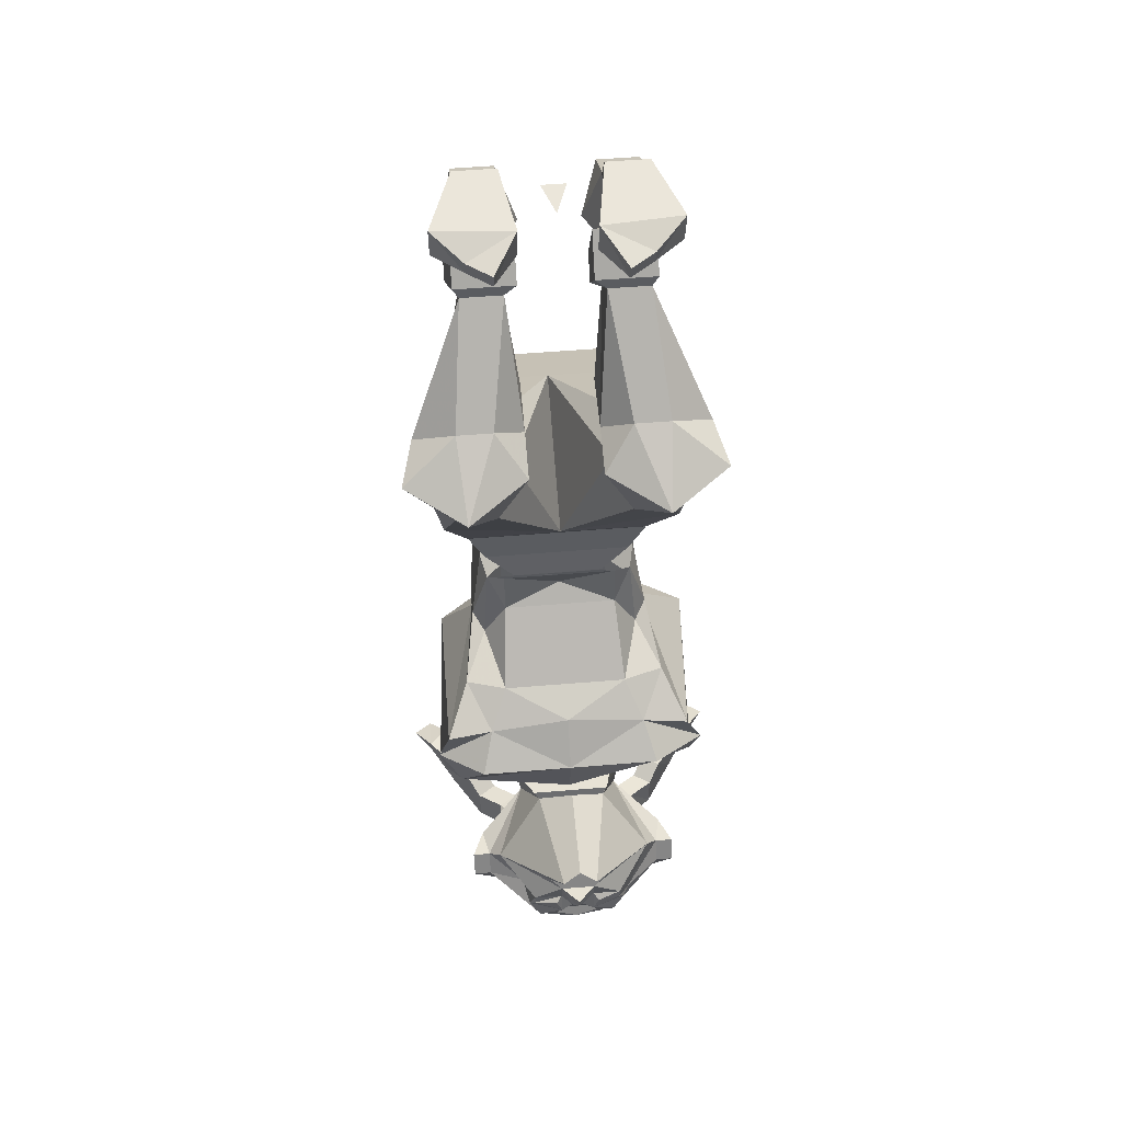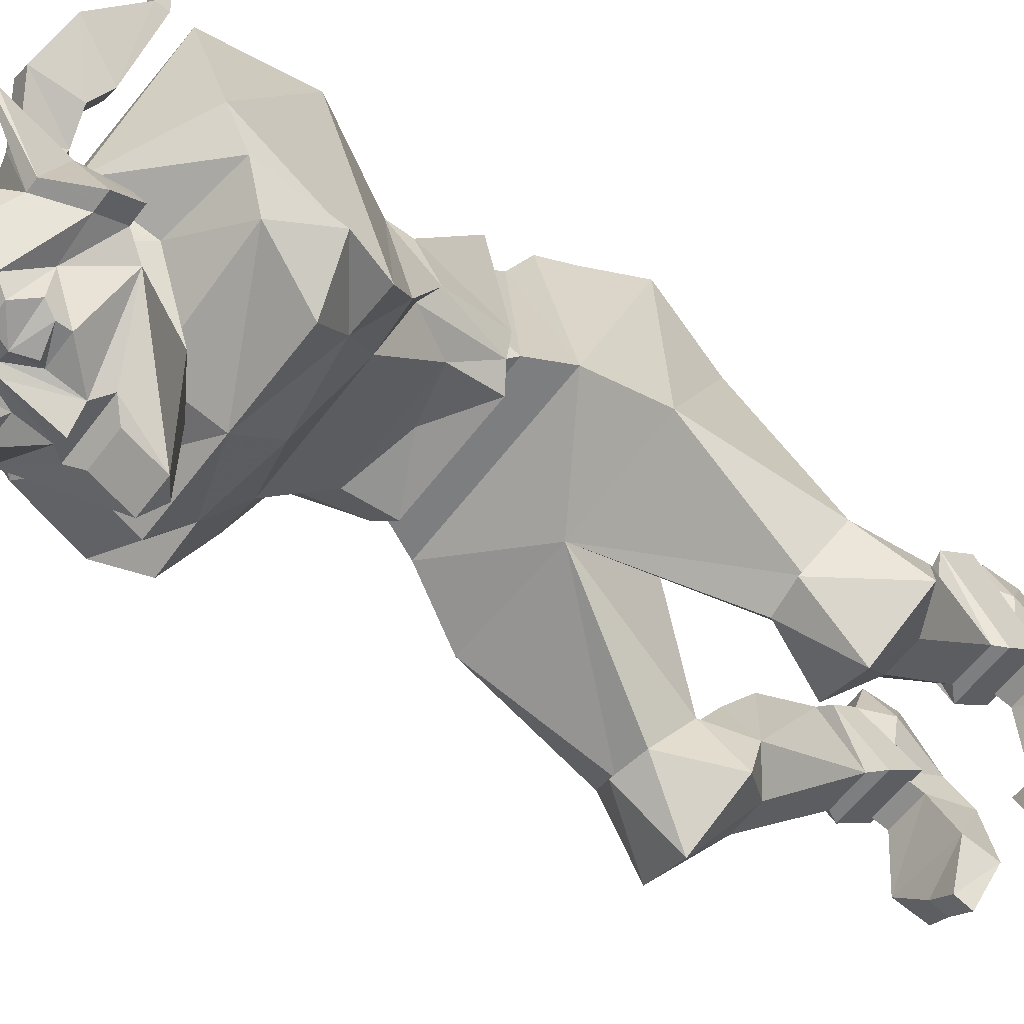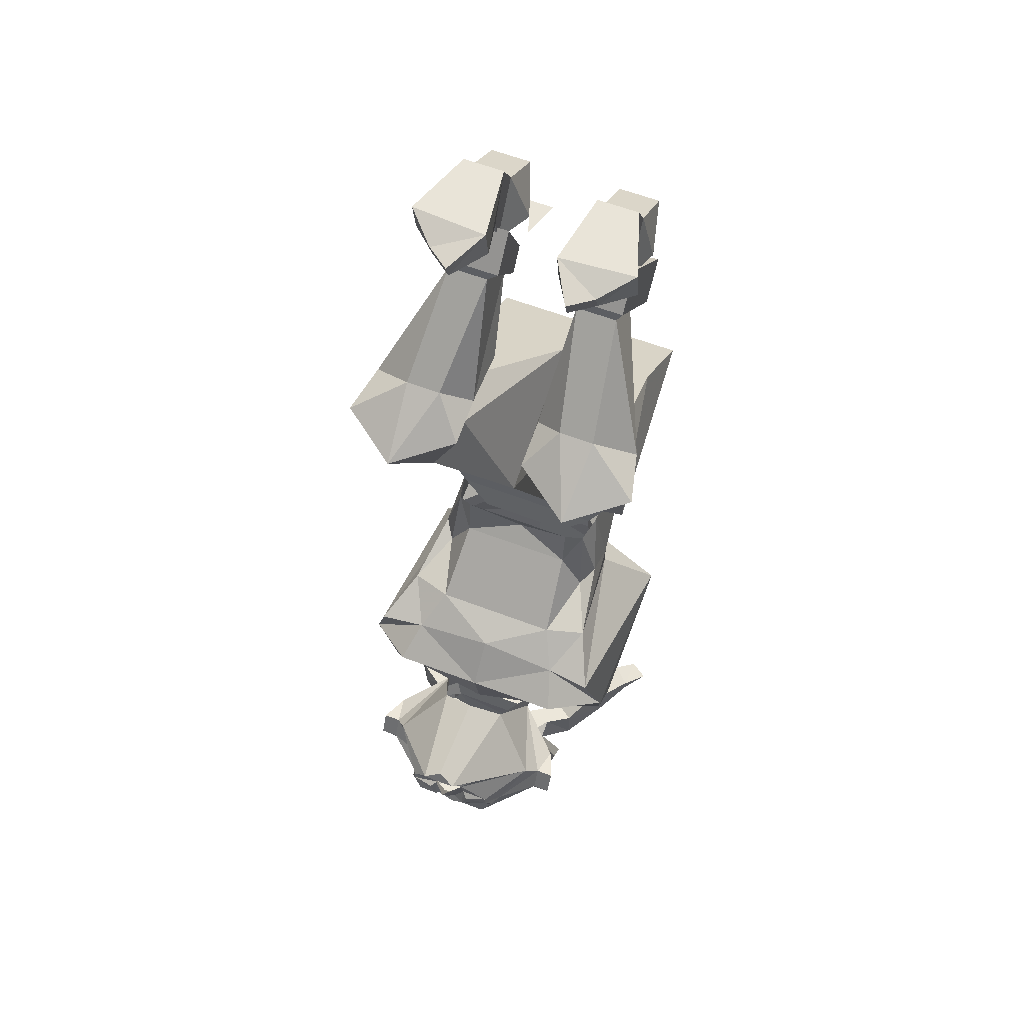
<metadata>
{"format":"obj","ext":"obj","renderer":"f3d","projection":"perspective","resolution":1024,"background":"white","views":[{"elev":54.9,"azim":175.0,"up":"+Y"},{"elev":-59.3,"azim":53.2,"up":"+Z"},{"elev":60.7,"azim":-158.7,"up":"+Y"}]}
</metadata>
<code>
v 0 0.04688 -0.03906
v -0.01562 0.04688 0.007812
v 0.01562 0.04688 0.007812
v 0.0625 -0.0625 0.01562
v 0.0625 0.007812 0.0625
v 0.0625 -0.02344 0.007812
v 0.1172 -0.0625 0.01562
v 0.1172 -0.02344 0.007812
v 0.1172 0.007812 0.0625
v 0.1328 -0.07031 0.07031
v 0.1172 -0.1016 0.08594
v 0.1172 -0.08594 0.1328
v 0.0625 -0.1016 0.08594
v 0.0625 -0.08594 0.1328
v 0.03906 -0.07031 0.07031
v 0.0625 -0.03906 0.1328
v 0.0625 0.04688 0.03906
v 0.04688 0 -0.05469
v 0.1484 0 -0.04688
v 0.1172 0.04688 0.03906
v 0.1484 0.04688 -0.05469
v 0.04688 0.04688 -0.0625
v 0.07812 0.007812 -0.1094
v 0.1094 0.007812 -0.08594
v 0.1172 -0.03906 0.1328
v 0.1094 0.03125 -0.09375
v 0.07812 0.03125 -0.1172
v 0.125 -0.03906 0.01562
v 0.04688 -0.03906 0.01562
v 0.04688 -0.1172 0.05469
v 0.1328 -0.1172 0.1016
v 0.1328 -0.1641 0.0625
v 0.125 -0.08594 -0.02344
v 0.04688 -0.08594 -0.02344
v 0.04688 -0.1484 0.03125
v 0.1172 -0.1562 0.03906
v 0.1172 -0.1016 -0.02344
v 0.0625 -0.1016 -0.02344
v 0.0625 -0.1562 0.03906
v 0.07812 -0.2656 -0.03906
v 0.1484 -0.2656 -0.03906
v 0.1875 -0.25 -0.1172
v 0.1328 -0.2188 -0.1406
v 0.08594 -0.2188 -0.1406
v 0.04688 -0.25 -0.1172
v 0.04688 -0.25 -0.03906
v 0.09375 -0.2891 -0.07031
v 0.1484 -0.2891 -0.07031
v 0.1797 -0.3359 -0.1172
v 0.2031 -0.2656 -0.1797
v 0.125 -0.2812 -0.2344
v 0.04688 -0.2656 -0.1797
v 0.0625 -0.3125 -0.1172
v -0.1875 -0.25 -0.1172
v -0.1797 -0.3359 -0.1172
v -0.1484 -0.2891 -0.07031
v -0.1484 -0.2656 -0.03906
v -0.1172 -0.1562 0.03906
v -0.1172 -0.1016 -0.02344
v -0.1328 -0.2188 -0.1406
v -0.2031 -0.2656 -0.1797
v -0.1328 -0.3594 -0.1719
v -0.125 -0.2812 -0.2344
v -0.08594 -0.3516 -0.1719
v -0.04688 -0.2656 -0.1797
v -0.0625 -0.3125 -0.1172
v 0 -0.5078 -0.08594
v -0.1328 -0.3516 -0.1641
v -0.1641 -0.5078 -0.07031
v -0.1328 -0.4219 0.1172
v -0.09375 -0.2891 -0.07031
v -0.07812 -0.2656 -0.03906
v -0.0625 -0.1562 0.03906
v -0.1328 -0.1641 0.0625
v -0.125 -0.08594 -0.02344
v -0.04688 -0.08594 -0.02344
v -0.0625 -0.1016 -0.02344
v -0.08594 -0.2188 -0.1406
v -0.04688 -0.25 -0.1172
v -0.04688 -0.25 -0.03906
v -0.04688 -0.1484 0.03125
v -0.04688 -0.1172 0.05469
v -0.1328 -0.1172 0.1016
v -0.125 -0.03906 0.01562
v -0.04688 -0.03906 0.01562
v -0.0625 -0.02344 0.007812
v -0.0625 0.007812 0.0625
v -0.0625 -0.0625 0.01562
v -0.1172 -0.0625 0.01562
v -0.1172 -0.02344 0.007812
v -0.1484 0 -0.04688
v -0.04688 0 -0.05469
v -0.0625 0.04688 0.03906
v -0.1172 0.007812 0.0625
v -0.0625 -0.03906 0.1328
v -0.03906 -0.07031 0.07031
v -0.0625 -0.1016 0.08594
v -0.0625 -0.08594 0.1328
v -0.1172 -0.08594 0.1328
v -0.1172 -0.1016 0.08594
v -0.1328 -0.07031 0.07031
v -0.1172 0.04688 0.03906
v -0.1484 0.04688 -0.05469
v -0.1094 0.007812 -0.08594
v -0.07812 0.007812 -0.1094
v -0.04688 0.04688 -0.0625
v -0.1172 -0.03906 0.1328
v -0.1094 0.03125 -0.09375
v -0.07812 0.03125 -0.1172
v 0.1797 -0.9609 -0.1797
v 0.1875 -0.9922 -0.1328
v 0.07031 -1.055 -0.1562
v 0.07812 -0.9766 -0.1875
v 0.1562 -0.9297 -0.2188
v 0.1875 -0.8672 -0.2109
v 0.1719 -0.8125 -0.2188
v 0.1719 -0.8984 0.04688
v 0.1641 -1.023 0.02344
v 0.007812 -1.039 -0.03906
v -0.07031 -1.055 -0.1562
v -0.0625 -1.047 -0.1875
v 0.0625 -1.047 -0.1875
v 0.07031 -1 -0.2031
v 0.04688 -0.9219 -0.2656
v 0.1094 -1 -0.3125
v 0.02344 -0.9062 -0.4141
v 0 -0.8906 -0.2812
v 0 -0.8906 -0.4062
v -0.02344 -0.9062 -0.4141
v -0.04688 -0.9219 -0.2656
v -0.1094 -1 -0.3125
v -0.07031 -1 -0.2031
v -0.07812 -0.9766 -0.1875
v -0.1875 -0.9531 -0.1797
v -0.125 -0.9219 -0.2188
v 0 -0.9297 -0.2422
v 0 -0.8516 -0.2578
v 0.125 -0.8516 -0.2578
v 0.1094 -0.8125 -0.2109
v 0.1406 -0.7734 -0.1484
v 0.125 -0.7969 0
v 0.07812 -0.7969 0.04688
v 0.007812 -0.8203 0.0625
v 0.007812 -0.9531 0.04688
v -0.1641 -1.016 0.02344
v -0.1875 -0.9922 -0.1328
v -0.1953 -0.8906 0.04688
v -0.1719 -0.8125 -0.2188
v -0.1953 -0.8672 -0.2109
v -0.125 -0.8516 -0.2578
v -0.125 -0.7969 0
v -0.1406 -0.7734 -0.1484
v -0.07812 -0.7969 0.04688
v -0.125 -0.7656 0
v -0.125 -0.7344 -0.05469
v -0.1094 -0.75 -0.07812
v -0.08594 -0.7734 -0.1641
v -0.1094 -0.8125 -0.2109
v 0 -0.7969 -0.2109
v 0.08594 -0.7734 -0.1641
v 0.1094 -0.75 -0.07812
v 0.125 -0.7344 -0.05469
v 0.125 -0.7656 0
v 0.07812 -0.7656 0.04688
v 0 -0.75 0.1094
v -0.07812 -0.7656 0.04688
v -0.07812 -0.6953 -0.07812
v 0.07812 -0.6953 -0.07812
v 0.1016 -0.6484 -0.05469
v 0.1094 -0.6484 -0.01562
v 0.1094 -0.6797 0.1406
v 0.07031 -0.6797 0.1953
v -0.07031 -0.6797 0.1953
v -0.1094 -0.6797 0.1406
v -0.1016 -0.6484 -0.05469
v -0.07812 -0.6328 -0.07031
v 0 -0.6719 -0.05469
v 0.07812 -0.6328 -0.07031
v 0.08594 -0.75 0.04688
v 0.0625 -0.6719 -0.03906
v 0.1016 -0.6328 -0.03125
v 0.07812 -0.6328 0.1719
v -0.08594 -0.75 0.04688
v -0.07812 -0.6328 0.1719
v -0.0625 -0.6719 -0.03906
v -0.1016 -0.6328 -0.03125
v -0.125 -0.5859 -0.03125
v 0.125 -0.5859 -0.03125
v 0.1016 -0.6172 0.1875
v 0.01562 -0.6172 0.1875
v -0.01562 -0.6172 0.1875
v -0.1016 -0.6172 0.1875
v -0.1094 -0.6484 -0.01562
v 0.1562 -0.5078 -0.07031
v -0.1406 -0.5 0.2266
v 0 -0.4219 0.1172
v 0.08594 -0.3516 -0.1719
v 0.1328 -0.3516 -0.1641
v 0.1328 -0.4219 0.1172
v 0.1328 -0.5 0.2266
v 0.1172 -0.5781 0.1875
v 0 -0.5938 0.2266
v -0.1172 -0.5781 0.1875
v -0.1016 -1.078 -0.1875
v -0.1328 -1.141 -0.1641
v -0.1328 -1.086 -0.1641
v -0.1094 -1.086 -0.1484
v -0.07812 -1.078 -0.1719
v -0.04688 -1.07 -0.1953
v -0.08594 -1.07 -0.2109
v -0.1016 -1.102 -0.2969
v -0.09375 -1.117 -0.2031
v -0.07031 -1.117 -0.1875
v -0.1094 -1.141 -0.1484
v -0.1719 -1.125 -0.1094
v -0.1484 -1.07 -0.1406
v -0.125 -1.07 -0.125
v -0.1484 -1.125 -0.09375
v -0.03906 -1.117 -0.1875
v 0.05469 -1.07 -0.1953
v -0.1328 -1.031 -0.2578
v -0.1172 -1.078 -0.2344
v -0.125 -1.156 -0.2109
v -0.125 -1.18 -0.1875
v -0.1172 -1.102 -0.2969
v -0.1484 -1.055 -0.3125
v -0.125 -1.055 -0.3125
v -0.0625 -1.094 -0.3594
v -0.03906 -1.148 -0.3438
v -0.03906 -1.172 -0.25
v -0.2031 -1.078 -0.07812
v -0.1797 -1.078 -0.05469
v -0.2266 -1.078 -0.04688
v -0.2031 -1.062 -0.07812
v -0.1797 -1.062 -0.05469
v -0.2031 -1.078 -0.03125
v 0.1328 -1.086 -0.1641
v 0.1328 -1.141 -0.1641
v 0.1016 -1.078 -0.1875
v 0.1094 -1.086 -0.1484
v 0.125 -1.07 -0.125
v 0.1484 -1.07 -0.1406
v 0.1719 -1.125 -0.1094
v 0.1094 -1.141 -0.1484
v 0.07031 -1.117 -0.1875
v 0.09375 -1.117 -0.2031
v 0.1016 -1.102 -0.2969
v 0.08594 -1.07 -0.2109
v 0.07812 -1.078 -0.1719
v 0.1484 -1.125 -0.09375
v 0.1797 -1.078 -0.05469
v 0.1797 -1.062 -0.05469
v 0.2031 -1.062 -0.07812
v 0.2031 -1.078 -0.07812
v 0.2266 -1.078 -0.04688
v 0.03906 -1.109 -0.1953
v 0.2031 -1.078 -0.03125
v -0.03906 -0.9688 -0.375
v -0.02344 -0.9844 -0.3828
v -0.0625 -1.023 -0.375
v -0.07812 -1.055 -0.3516
v -0.125 -1.023 -0.2969
v 0 -0.9844 -0.4062
v 0 -1.047 -0.3828
v -0.02344 -1.023 -0.375
v -0.03125 -1.031 -0.3828
v -0.0625 -1.039 -0.375
v -0.07031 -1.055 -0.3672
v -0.1484 -1.023 -0.2969
v -0.02344 -0.9531 -0.3906
v 0.03906 -0.9688 -0.375
v 0.02344 -0.9844 -0.3828
v 0.0625 -1.023 -0.375
v 0.02344 -1.023 -0.375
v 0.007812 -1.055 -0.375
v 0 -1.109 -0.3672
v -0.02344 -1.094 -0.3594
v 0.02344 -1.094 -0.3594
v 0.0625 -1.094 -0.3594
v 0.03906 -1.148 -0.3438
v 0.03906 -1.172 -0.25
v 0.02344 -0.9531 -0.3906
v 0.125 -1.023 -0.2969
v 0.125 -1.055 -0.3125
v 0.07812 -1.055 -0.3281
v 0.1328 -1.031 -0.2578
v 0.1484 -1.023 -0.2969
v 0.1484 -1.055 -0.3125
v 0.05469 -1.078 -0.375
v 0.07031 -1.055 -0.3672
v 0.125 -1.18 -0.1875
v 0.1172 -1.102 -0.2969
v 0.125 -1.156 -0.2109
v 0.1172 -1.078 -0.2344
v -0.02344 -1.055 -0.3828
v -0.05469 -1.078 -0.375
v -0.007812 -1.055 -0.375
v -0.03125 -1.078 -0.375
v 0.02344 -1.055 -0.3828
v 0.03125 -1.078 -0.375
v 0.0625 -1.039 -0.375
v 0.03125 -1.031 -0.3828
v 0.1328 -0.3594 -0.1719
f 1 2 3
f 4 5 6
f 4 6 7
f 7 6 8
f 7 8 9
f 7 9 10
f 7 10 11
f 11 10 12
f 11 12 13
f 13 12 14
f 13 14 15
f 13 15 4
f 4 15 5
f 5 15 16
f 5 16 9
f 5 9 17
f 5 17 6
f 6 17 18
f 6 18 19
f 6 19 8
f 8 19 20
f 8 20 9
f 9 20 17
f 17 20 21
f 17 21 22
f 17 22 18
f 18 22 23
f 18 23 24
f 18 24 19
f 19 24 21
f 19 21 20
f 15 14 16
f 16 14 25
f 16 25 9
f 9 25 10
f 10 25 12
f 12 25 14
f 22 21 26
f 22 26 27
f 22 27 23
f 23 27 24
f 24 27 26
f 24 26 21
f 28 29 30
f 28 30 31
f 28 31 32
f 28 32 33
f 28 33 29
f 29 33 34
f 29 34 30
f 30 34 35
f 30 35 31
f 31 35 32
f 37 42 43
f 54 59 60
f 74 81 82
f 74 82 83
f 74 83 75
f 75 83 84
f 75 84 76
f 76 84 85
f 76 85 81
f 86 87 88
f 86 88 89
f 86 89 90
f 86 90 91
f 86 91 92
f 86 92 93
f 86 93 87
f 87 93 94
f 87 94 95
f 87 95 96
f 87 96 88
f 88 96 97
f 97 96 98
f 97 98 99
f 97 99 100
f 100 99 101
f 100 101 89
f 89 101 94
f 89 94 90
f 90 94 102
f 90 102 91
f 91 102 103
f 91 103 104
f 91 104 92
f 92 104 105
f 92 105 106
f 92 106 93
f 93 106 103
f 93 103 102
f 93 102 94
f 95 98 96
f 98 95 107
f 98 107 99
f 99 107 101
f 101 107 94
f 94 107 95
f 108 103 106
f 108 106 109
f 108 109 104
f 108 104 103
f 105 104 109
f 105 109 106
f 83 82 85
f 83 85 84
f 81 85 82
f 32 35 36
f 32 36 37
f 32 37 33
f 33 37 38
f 33 38 34
f 34 38 39
f 34 39 35
f 35 39 36
f 58 73 74
f 58 74 75
f 58 75 59
f 59 75 76
f 59 76 77
f 73 77 81
f 73 81 74
f 76 81 77
f 36 39 40
f 36 40 41
f 36 41 37
f 37 41 42
f 37 43 38
f 38 43 44
f 38 44 45
f 38 45 39
f 39 45 46
f 39 46 40
f 40 46 47
f 40 47 41
f 41 47 48
f 41 48 42
f 42 48 49
f 42 49 50
f 42 50 43
f 43 50 51
f 43 51 44
f 44 51 52
f 44 52 45
f 45 52 53
f 45 53 47
f 45 47 46
f 54 55 56
f 54 56 57
f 54 57 58
f 54 58 59
f 54 60 61
f 54 61 55
f 55 61 62
f 62 61 63
f 62 63 64
f 64 63 65
f 64 65 66
f 64 66 67
f 64 67 68
f 56 71 72
f 56 72 57
f 57 72 73
f 57 73 58
f 59 77 60
f 60 77 78
f 60 78 63
f 60 63 61
f 71 66 79
f 71 79 72
f 72 79 80
f 72 80 73
f 73 80 79
f 73 79 77
f 66 65 79
f 79 65 78
f 79 78 77
f 78 65 63
f 67 194 188
f 67 188 187
f 67 187 69
f 69 187 195
f 69 195 70
f 70 195 196
f 71 196 66
f 66 196 67
f 67 196 53
f 67 53 197
f 67 197 198
f 194 199 200
f 194 200 188
f 188 200 201
f 187 203 195
f 195 203 202
f 195 202 200
f 195 200 196
f 196 200 199
f 196 47 53
f 200 202 201
f 51 303 197
f 51 197 52
f 52 197 53
f 50 303 51
f 303 50 49
f 68 67 69
f 68 69 55
f 55 69 70
f 55 70 56
f 56 70 71
f 70 196 71
f 67 198 194
f 194 198 49
f 194 49 199
f 196 199 47
f 199 48 47
f 48 199 49
f 110 111 112
f 110 112 113
f 110 113 114
f 110 114 115
f 110 115 116
f 110 116 111
f 111 116 117
f 111 117 118
f 111 118 112
f 112 118 119
f 112 119 120
f 133 120 134
f 133 134 135
f 133 136 113
f 115 139 116
f 116 139 140
f 116 140 141
f 116 141 117
f 117 141 142
f 117 142 143
f 117 143 144
f 117 144 118
f 118 144 119
f 119 144 145
f 119 145 120
f 120 145 146
f 120 146 134
f 134 146 147
f 134 147 148
f 134 148 149
f 134 149 135
f 151 152 148
f 151 148 147
f 151 147 153
f 152 157 158
f 152 158 148
f 148 158 149
f 137 158 159
f 139 160 140
f 142 164 143
f 143 164 165
f 143 165 166
f 143 166 153
f 143 153 147
f 143 147 144
f 144 147 145
f 145 147 146
f 159 160 139
f 161 168 169
f 161 169 162
f 162 169 170
f 162 170 163
f 163 170 171
f 163 171 164
f 164 171 172
f 164 172 165
f 165 172 173
f 165 173 166
f 166 173 174
f 166 174 154
f 167 156 175
f 167 175 176
f 167 176 177
f 168 177 178
f 168 178 169
f 176 178 177
f 154 174 193
f 154 193 155
f 155 193 175
f 155 175 156
f 112 120 121
f 112 121 122
f 112 122 113
f 113 122 123
f 113 123 124
f 124 123 125
f 124 125 126
f 124 126 127
f 127 126 128
f 127 128 129
f 127 129 130
f 130 129 131
f 130 131 132
f 130 132 133
f 133 132 121
f 133 121 120
f 179 180 181
f 179 181 182
f 179 182 183
f 183 182 184
f 183 184 185
f 185 184 186
f 185 186 180
f 180 186 181
f 181 186 187
f 181 187 188
f 181 188 182
f 182 188 189
f 182 189 190
f 182 190 184
f 184 190 191
f 184 191 192
f 184 192 187
f 184 187 186
f 188 201 189
f 189 201 202
f 189 202 190
f 190 202 191
f 191 202 192
f 192 202 203
f 192 203 187
f 209 220 122
f 209 122 121
f 209 121 221
f 209 221 210
f 210 221 222
f 210 222 223
f 210 223 224
f 210 224 211
f 211 224 225
f 211 225 226
f 211 226 227
f 211 227 228
f 211 228 229
f 131 259 260
f 131 260 261
f 131 261 262
f 131 262 132
f 132 262 221
f 132 221 121
f 259 263 264
f 259 264 265
f 259 265 260
f 261 228 227
f 261 227 262
f 262 227 269
f 262 269 221
f 221 269 222
f 222 269 226
f 222 226 225
f 222 225 223
f 223 225 224
f 258 131 129
f 258 129 270
f 272 125 273
f 272 273 274
f 272 274 275
f 272 275 264
f 272 264 263
f 226 269 227
f 276 229 228
f 276 228 277
f 276 277 278
f 276 278 279
f 276 279 280
f 126 125 271
f 126 271 282
f 126 282 129
f 126 129 128
f 283 284 285
f 283 285 125
f 283 125 123
f 283 123 286
f 283 286 287
f 283 287 284
f 284 287 288
f 284 288 247
f 284 247 279
f 284 279 285
f 285 273 125
f 247 280 279
f 220 248 286
f 220 286 122
f 122 286 123
f 291 247 292
f 291 292 293
f 291 293 248
f 291 248 247
f 247 288 292
f 292 288 294
f 292 294 293
f 293 294 248
f 248 294 286
f 286 294 287
f 287 294 288
f 129 282 270
f 277 297 278
f 278 297 275
f 264 275 297
f 264 297 265
f 133 135 136
f 113 136 114
f 114 136 137
f 114 137 138
f 114 138 115
f 115 138 139
f 135 149 150
f 135 150 137
f 135 137 136
f 149 158 150
f 150 158 137
f 137 139 138
f 160 159 157
f 160 157 167
f 160 167 168
f 160 168 161
f 157 156 167
f 167 177 168
f 151 153 154
f 151 154 152
f 152 154 155
f 152 155 156
f 152 156 157
f 137 159 139
f 140 160 161
f 140 161 162
f 140 162 141
f 141 162 163
f 141 163 164
f 141 164 142
f 166 154 153
f 159 158 157
f 204 205 206
f 204 206 207
f 204 207 208
f 204 212 205
f 205 212 213
f 205 213 214
f 205 214 215
f 205 215 206
f 206 215 216
f 206 216 217
f 206 217 207
f 207 217 218
f 207 218 214
f 207 214 208
f 208 214 213
f 209 219 220
f 211 229 230
f 211 230 219
f 231 216 215
f 231 215 218
f 231 218 232
f 231 232 233
f 231 233 234
f 231 234 216
f 216 234 235
f 216 235 217
f 217 235 232
f 217 232 218
f 232 235 236
f 232 236 233
f 233 236 234
f 234 236 235
f 214 218 215
f 237 238 239
f 237 239 240
f 237 240 241
f 237 241 242
f 237 242 243
f 237 243 238
f 238 243 244
f 238 244 245
f 238 245 246
f 238 246 239
f 239 249 240
f 240 249 244
f 240 244 250
f 240 250 241
f 241 250 251
f 241 251 252
f 241 252 242
f 242 252 253
f 242 253 254
f 242 254 243
f 243 254 250
f 243 250 244
f 254 253 255
f 254 255 251
f 254 251 250
f 244 249 245
f 257 252 251
f 257 251 255
f 257 255 253
f 257 253 252
f 276 280 229
f 229 280 281
f 229 281 230
f 230 281 256
f 230 256 219
f 219 256 220
f 247 256 281
f 247 281 280
f 204 208 209
f 204 209 210
f 204 210 211
f 204 211 212
f 208 213 209
f 209 213 219
f 211 219 213
f 211 213 212
f 212 213 208
f 212 208 204
f 239 246 247
f 239 247 248
f 239 248 220
f 239 220 249
f 245 249 220
f 245 220 256
f 245 256 247
f 245 247 246
f 245 246 249
f 249 246 239
f 181 186 184
f 181 184 182
f 131 258 259
f 258 270 271
f 272 271 125
f 270 282 271
f 260 265 266
f 260 266 267
f 260 267 261
f 261 267 268
f 261 268 228
f 285 279 289
f 285 289 290
f 285 290 273
f 295 266 265
f 295 265 297
f 295 297 298
f 296 298 277
f 296 277 228
f 296 228 268
f 298 297 277
f 278 275 299
f 278 299 300
f 278 300 279
f 279 300 289
f 290 301 273
f 273 301 274
f 274 301 302
f 274 302 299
f 274 299 275
f 258 271 259
f 259 271 272
f 295 296 268
f 295 268 267
f 295 267 266
f 295 298 296
f 289 300 299
f 289 299 290
f 290 299 301
f 299 302 301

</code>
